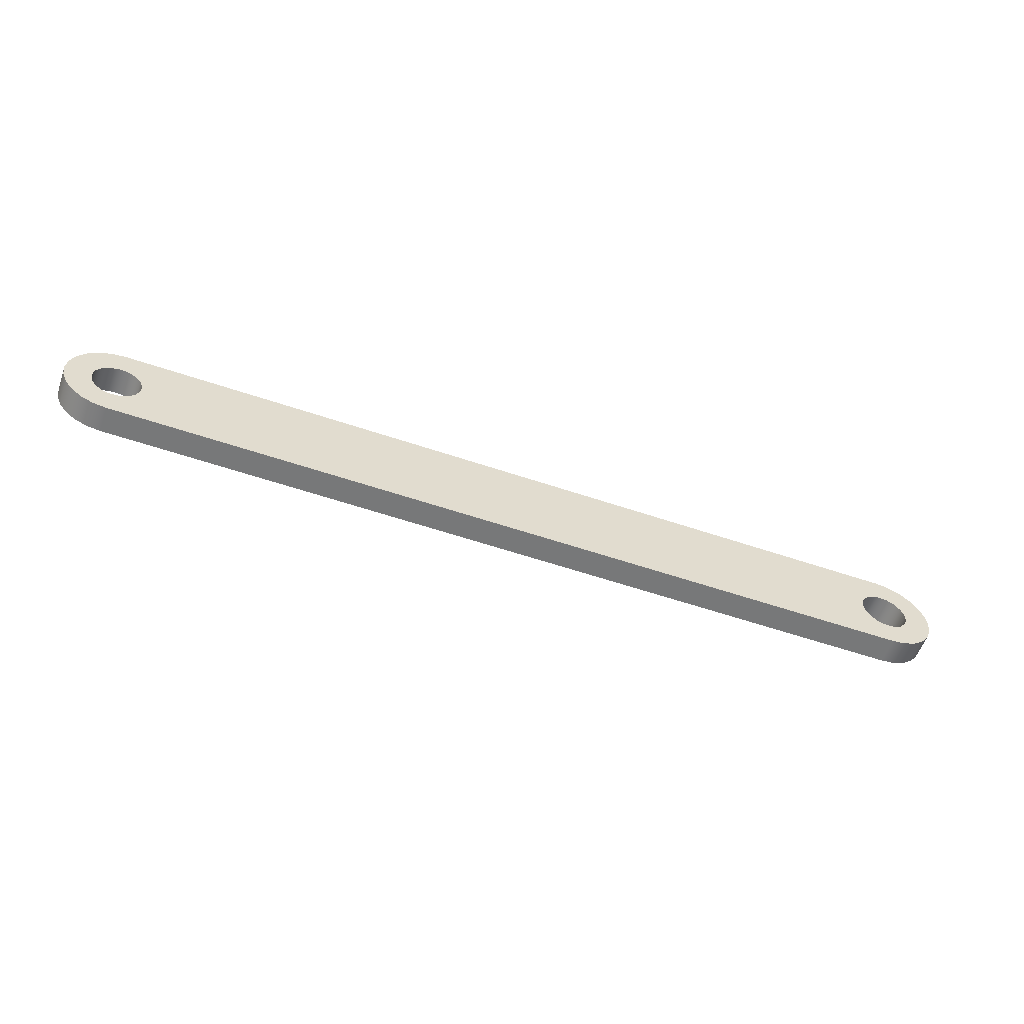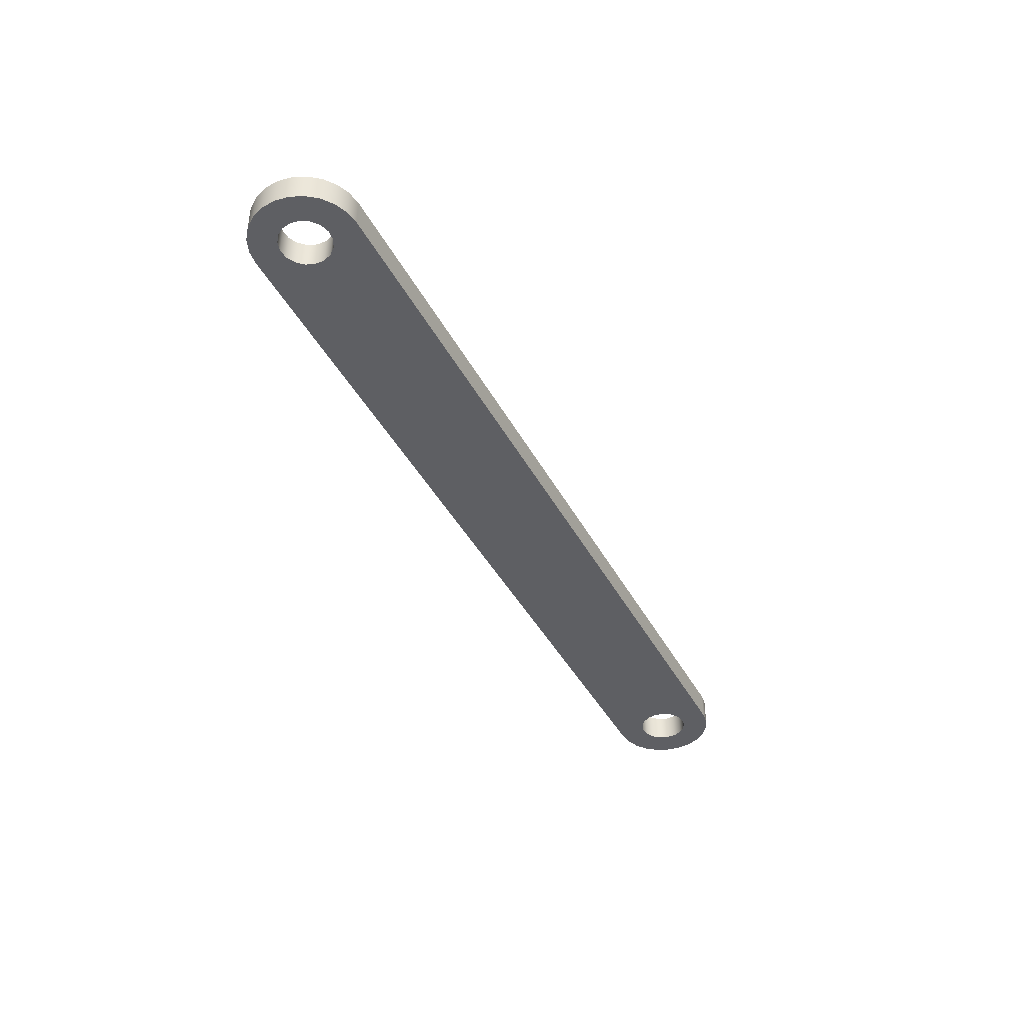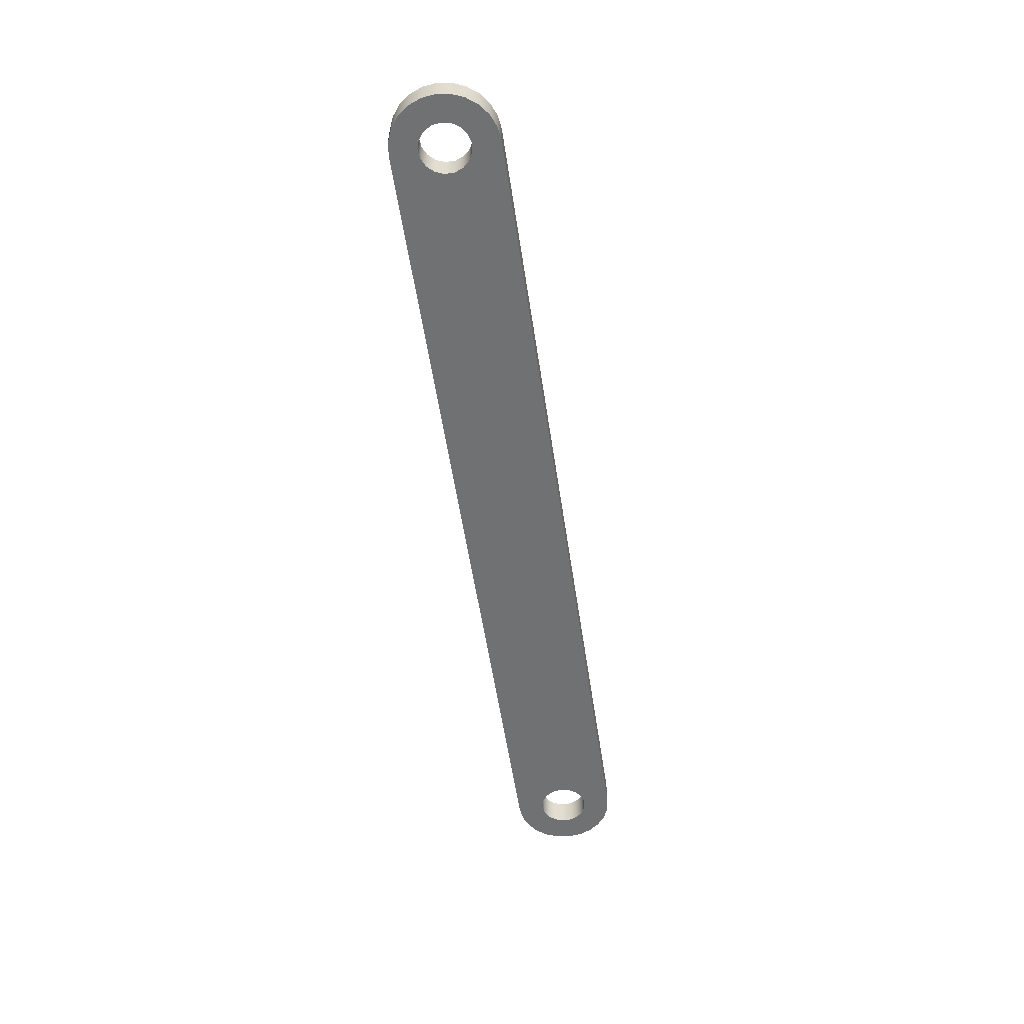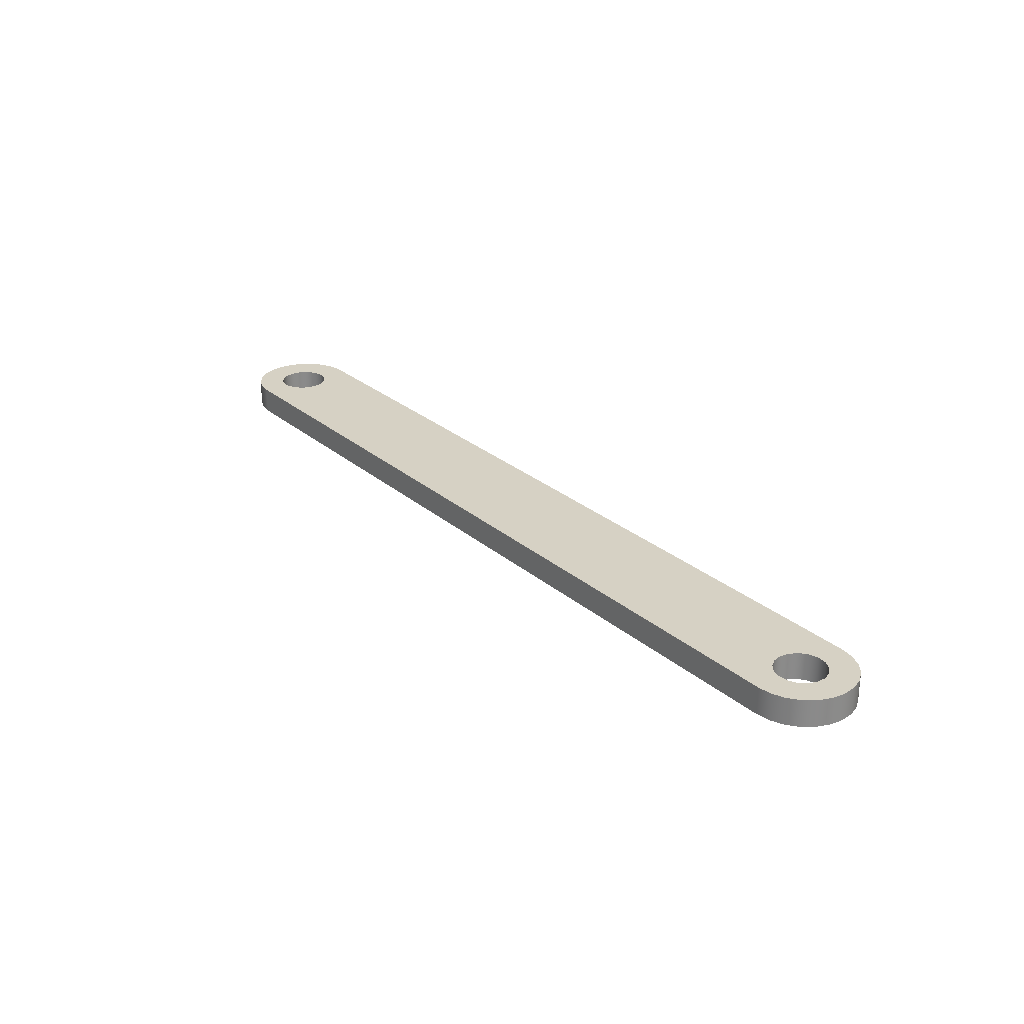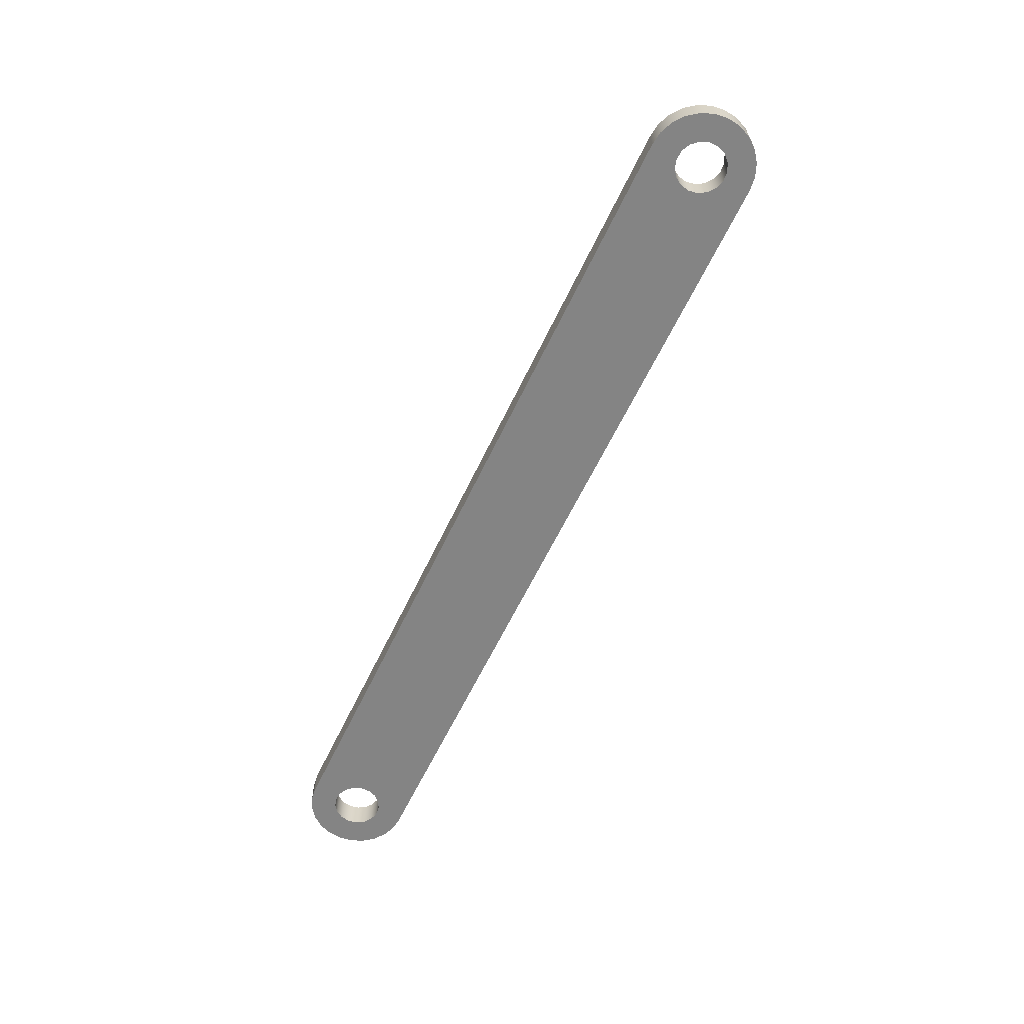
<metadata>
{"format":"obj","ext":"obj","renderer":"f3d","projection":"perspective","resolution":1024,"background":"white","views":[{"elev":-57.3,"azim":-19.5,"up":"+Z"},{"elev":-41.5,"azim":-64.0,"up":"+Y"},{"elev":-55.2,"azim":-81.6,"up":"+Y"},{"elev":26.8,"azim":52.5,"up":"+Y"},{"elev":-61.3,"azim":64.7,"up":"+Y"}]}
</metadata>
<code>
v -10.6 0 7.348e-17
v -10.56 0 0.2167
v -10.44 0 0.4042
v -10.27 0 0.5371
v -10.06 0 0.5974
v -9.836 0 0.5771
v -9.638 0 0.4788
v -9.49 0 0.3159
v -9.41 0 0.1102
v -9.41 0 -0.1102
v -9.49 0 -0.3159
v -9.638 0 -0.4788
v -9.836 0 -0.5771
v -10.06 0 -0.5974
v -10.27 0 -0.5371
v -10.44 0 -0.4042
v -10.56 0 -0.2167
v 9.4 0 7.348e-17
v 9.441 0 0.2167
v 9.557 0 0.4042
v 9.733 0 0.5371
v 9.945 0 0.5974
v 10.16 0 0.5771
v 10.36 0 0.4788
v 10.51 0 0.3159
v 10.59 0 0.1102
v 10.59 0 -0.1102
v 10.51 0 -0.3159
v 10.36 0 -0.4788
v 10.16 0 -0.5771
v 9.945 0 -0.5974
v 9.733 0 -0.5371
v 9.557 0 -0.4042
v 9.441 0 -0.2167
v -10 0 1.25
v -10.32 0 1.207
v -10.62 0 1.083
v -10.88 0 0.8839
v -11.08 0 0.625
v -11.21 0 0.3235
v -11.25 0 -7.654e-17
v -11.21 0 -0.3235
v -11.08 0 -0.625
v -10.88 0 -0.8839
v -10.62 0 -1.083
v -10.32 0 -1.207
v -10 0 -1.25
v 10 0 -1.25
v 10.32 0 -1.207
v 10.62 0 -1.083
v 10.88 0 -0.8839
v 11.08 0 -0.625
v 11.21 0 -0.3235
v 11.25 0 7.654e-17
v 11.21 0 0.3235
v 11.08 0 0.625
v 10.88 0 0.8839
v 10.62 0 1.083
v 10.32 0 1.207
v 10 0 1.25
v -10 0 -1.25
v -10.32 0 -1.207
v -10.62 0 -1.083
v -10.88 0 -0.8839
v -11.08 0 -0.625
v -11.21 0 -0.3235
v -11.25 0 -7.654e-17
v -11.21 0 0.3235
v -11.08 0 0.625
v -10.88 0 0.8839
v -10.62 0 1.083
v -10.32 0 1.207
v -10 0 1.25
v -10 0.65 1.25
v -10.32 0.65 1.207
v -10.62 0.65 1.083
v -10.88 0.65 0.8839
v -11.08 0.65 0.625
v -11.21 0.65 0.3235
v -11.25 0.65 -7.654e-17
v -11.21 0.65 -0.3235
v -11.08 0.65 -0.625
v -10.88 0.65 -0.8839
v -10.62 0.65 -1.083
v -10.32 0.65 -1.207
v -10 0.65 -1.25
v 10 0 -1.25
v -10 0 -1.25
v -10 0.65 -1.25
v 10 0.65 -1.25
v -10 0 1.25
v 10 0 1.25
v 10 0.65 1.25
v -10 0.65 1.25
v 10 0 1.25
v 10.32 0 1.207
v 10.62 0 1.083
v 10.88 0 0.8839
v 11.08 0 0.625
v 11.21 0 0.3235
v 11.25 0 7.654e-17
v 11.21 0 -0.3235
v 11.08 0 -0.625
v 10.88 0 -0.8839
v 10.62 0 -1.083
v 10.32 0 -1.207
v 10 0 -1.25
v 10 0.65 -1.25
v 10.32 0.65 -1.207
v 10.62 0.65 -1.083
v 10.88 0.65 -0.8839
v 11.08 0.65 -0.625
v 11.21 0.65 -0.3235
v 11.25 0.65 7.654e-17
v 11.21 0.65 0.3235
v 11.08 0.65 0.625
v 10.88 0.65 0.8839
v 10.62 0.65 1.083
v 10.32 0.65 1.207
v 10 0.65 1.25
v -10.6 0.65 7.348e-17
v -10.56 0.65 -0.2167
v -10.44 0.65 -0.4042
v -10.27 0.65 -0.5371
v -10.06 0.65 -0.5974
v -9.836 0.65 -0.5771
v -9.638 0.65 -0.4788
v -9.49 0.65 -0.3159
v -9.41 0.65 -0.1102
v -9.41 0.65 0.1102
v -9.49 0.65 0.3159
v -9.638 0.65 0.4788
v -9.836 0.65 0.5771
v -10.06 0.65 0.5974
v -10.27 0.65 0.5371
v -10.44 0.65 0.4042
v -10.56 0.65 0.2167
v 9.4 0.65 7.348e-17
v 9.441 0.65 -0.2167
v 9.557 0.65 -0.4042
v 9.733 0.65 -0.5371
v 9.945 0.65 -0.5974
v 10.16 0.65 -0.5771
v 10.36 0.65 -0.4788
v 10.51 0.65 -0.3159
v 10.59 0.65 -0.1102
v 10.59 0.65 0.1102
v 10.51 0.65 0.3159
v 10.36 0.65 0.4788
v 10.16 0.65 0.5771
v 9.945 0.65 0.5974
v 9.733 0.65 0.5371
v 9.557 0.65 0.4042
v 9.441 0.65 0.2167
v -10 0.65 -1.25
v -10.32 0.65 -1.207
v -10.62 0.65 -1.083
v -10.88 0.65 -0.8839
v -11.08 0.65 -0.625
v -11.21 0.65 -0.3235
v -11.25 0.65 -7.654e-17
v -11.21 0.65 0.3235
v -11.08 0.65 0.625
v -10.88 0.65 0.8839
v -10.62 0.65 1.083
v -10.32 0.65 1.207
v -10 0.65 1.25
v 10 0.65 1.25
v 10.32 0.65 1.207
v 10.62 0.65 1.083
v 10.88 0.65 0.8839
v 11.08 0.65 0.625
v 11.21 0.65 0.3235
v 11.25 0.65 7.654e-17
v 11.21 0.65 -0.3235
v 11.08 0.65 -0.625
v 10.88 0.65 -0.8839
v 10.62 0.65 -1.083
v 10.32 0.65 -1.207
v 10 0.65 -1.25
v 9.4 0.65 7.348e-17
v 9.441 0.65 0.2167
v 9.557 0.65 0.4042
v 9.733 0.65 0.5371
v 9.945 0.65 0.5974
v 10.16 0.65 0.5771
v 10.36 0.65 0.4788
v 10.51 0.65 0.3159
v 10.59 0.65 0.1102
v 10.59 0.65 -0.1102
v 10.51 0.65 -0.3159
v 10.36 0.65 -0.4788
v 10.16 0.65 -0.5771
v 9.945 0.65 -0.5974
v 9.733 0.65 -0.5371
v 9.557 0.65 -0.4042
v 9.441 0.65 -0.2167
v 9.4 0 7.348e-17
v 9.441 0 -0.2167
v 9.557 0 -0.4042
v 9.733 0 -0.5371
v 9.945 0 -0.5974
v 10.16 0 -0.5771
v 10.36 0 -0.4788
v 10.51 0 -0.3159
v 10.59 0 -0.1102
v 10.59 0 0.1102
v 10.51 0 0.3159
v 10.36 0 0.4788
v 10.16 0 0.5771
v 9.945 0 0.5974
v 9.733 0 0.5371
v 9.557 0 0.4042
v 9.441 0 0.2167
v 9.4 0.65 7.348e-17
v 9.4 0 7.348e-17
v -10.6 0.65 7.348e-17
v -10.56 0.65 0.2167
v -10.44 0.65 0.4042
v -10.27 0.65 0.5371
v -10.06 0.65 0.5974
v -9.836 0.65 0.5771
v -9.638 0.65 0.4788
v -9.49 0.65 0.3159
v -9.41 0.65 0.1102
v -9.41 0.65 -0.1102
v -9.49 0.65 -0.3159
v -9.638 0.65 -0.4788
v -9.836 0.65 -0.5771
v -10.06 0.65 -0.5974
v -10.27 0.65 -0.5371
v -10.44 0.65 -0.4042
v -10.56 0.65 -0.2167
v -10.6 0 7.348e-17
v -10.56 0 -0.2167
v -10.44 0 -0.4042
v -10.27 0 -0.5371
v -10.06 0 -0.5974
v -9.836 0 -0.5771
v -9.638 0 -0.4788
v -9.49 0 -0.3159
v -9.41 0 -0.1102
v -9.41 0 0.1102
v -9.49 0 0.3159
v -9.638 0 0.4788
v -9.836 0 0.5771
v -10.06 0 0.5974
v -10.27 0 0.5371
v -10.44 0 0.4042
v -10.56 0 0.2167
v -10.6 0.65 7.348e-17
v -10.6 0 7.348e-17
f 17 1 41
f 41 1 2
f 41 2 40
f 40 2 3
f 40 3 39
f 39 3 4
f 39 4 5
f 39 5 38
f 38 5 6
f 38 6 37
f 37 6 35
f 37 35 36
f 7 21 6
f 6 21 60
f 6 60 35
f 21 7 20
f 20 7 8
f 20 8 19
f 19 8 9
f 19 9 18
f 18 9 10
f 18 10 34
f 34 10 11
f 34 11 33
f 33 11 12
f 33 12 32
f 32 12 13
f 32 13 48
f 48 13 47
f 47 13 45
f 47 45 46
f 45 13 44
f 44 13 14
f 44 14 43
f 43 14 15
f 43 15 16
f 43 16 42
f 42 16 17
f 42 17 41
f 21 22 60
f 60 22 58
f 60 58 59
f 23 56 22
f 22 56 57
f 22 57 58
f 23 24 56
f 56 24 55
f 55 24 25
f 55 25 26
f 55 26 54
f 54 26 27
f 54 27 53
f 53 27 28
f 53 28 29
f 53 29 52
f 52 29 30
f 52 30 31
f 32 48 31
f 31 48 50
f 31 50 51
f 48 49 50
f 51 52 31
f 86 61 85
f 85 61 62
f 85 62 84
f 84 62 63
f 84 63 83
f 83 63 64
f 83 64 82
f 82 64 65
f 82 65 81
f 81 65 66
f 81 66 80
f 80 66 67
f 80 67 79
f 79 67 68
f 79 68 78
f 78 68 69
f 78 69 77
f 77 69 70
f 77 70 76
f 76 70 71
f 76 71 75
f 75 71 72
f 75 72 74
f 74 72 73
f 87 88 90
f 90 88 89
f 91 92 94
f 94 92 93
f 120 95 119
f 119 95 96
f 119 96 118
f 118 96 97
f 118 97 117
f 117 97 98
f 117 98 116
f 116 98 99
f 116 99 115
f 115 99 100
f 115 100 114
f 114 100 101
f 114 101 113
f 113 101 102
f 113 102 112
f 112 102 103
f 112 103 111
f 111 103 104
f 111 104 110
f 110 104 105
f 110 105 109
f 109 105 106
f 109 106 108
f 108 106 107
f 137 121 161
f 161 121 122
f 161 122 160
f 160 122 123
f 160 123 159
f 159 123 124
f 159 124 125
f 159 125 158
f 158 125 126
f 158 126 157
f 157 126 155
f 157 155 156
f 127 141 126
f 126 141 180
f 126 180 155
f 141 127 140
f 140 127 128
f 140 128 139
f 139 128 129
f 139 129 138
f 138 129 130
f 138 130 154
f 154 130 131
f 154 131 153
f 153 131 132
f 153 132 152
f 152 132 133
f 152 133 168
f 168 133 167
f 167 133 165
f 167 165 166
f 165 133 164
f 164 133 134
f 164 134 163
f 163 134 135
f 163 135 136
f 163 136 162
f 162 136 137
f 162 137 161
f 141 142 180
f 180 142 178
f 180 178 179
f 143 176 142
f 142 176 177
f 142 177 178
f 143 144 176
f 176 144 175
f 175 144 145
f 175 145 146
f 175 146 174
f 174 146 147
f 174 147 173
f 173 147 148
f 173 148 149
f 173 149 172
f 172 149 150
f 172 150 151
f 152 168 151
f 151 168 170
f 151 170 171
f 168 169 170
f 171 172 151
f 182 214 181
f 181 214 216
f 215 198 197
f 197 198 199
f 197 199 196
f 196 199 200
f 196 200 195
f 195 200 201
f 195 201 194
f 194 201 202
f 194 202 193
f 193 202 203
f 193 203 192
f 192 203 204
f 192 204 191
f 191 204 205
f 191 205 190
f 190 205 206
f 190 206 189
f 189 206 207
f 189 207 188
f 188 207 208
f 188 208 187
f 187 208 209
f 187 209 186
f 186 209 210
f 186 210 185
f 185 210 211
f 185 211 184
f 184 211 212
f 184 212 183
f 183 212 213
f 183 213 182
f 182 213 214
f 218 250 217
f 217 250 252
f 251 234 233
f 233 234 235
f 233 235 232
f 232 235 236
f 232 236 231
f 231 236 237
f 231 237 230
f 230 237 238
f 230 238 229
f 229 238 239
f 229 239 228
f 228 239 240
f 228 240 227
f 227 240 241
f 227 241 226
f 226 241 242
f 226 242 225
f 225 242 243
f 225 243 224
f 224 243 244
f 224 244 223
f 223 244 245
f 223 245 222
f 222 245 246
f 222 246 221
f 221 246 247
f 221 247 220
f 220 247 248
f 220 248 219
f 219 248 249
f 219 249 218
f 218 249 250

</code>
